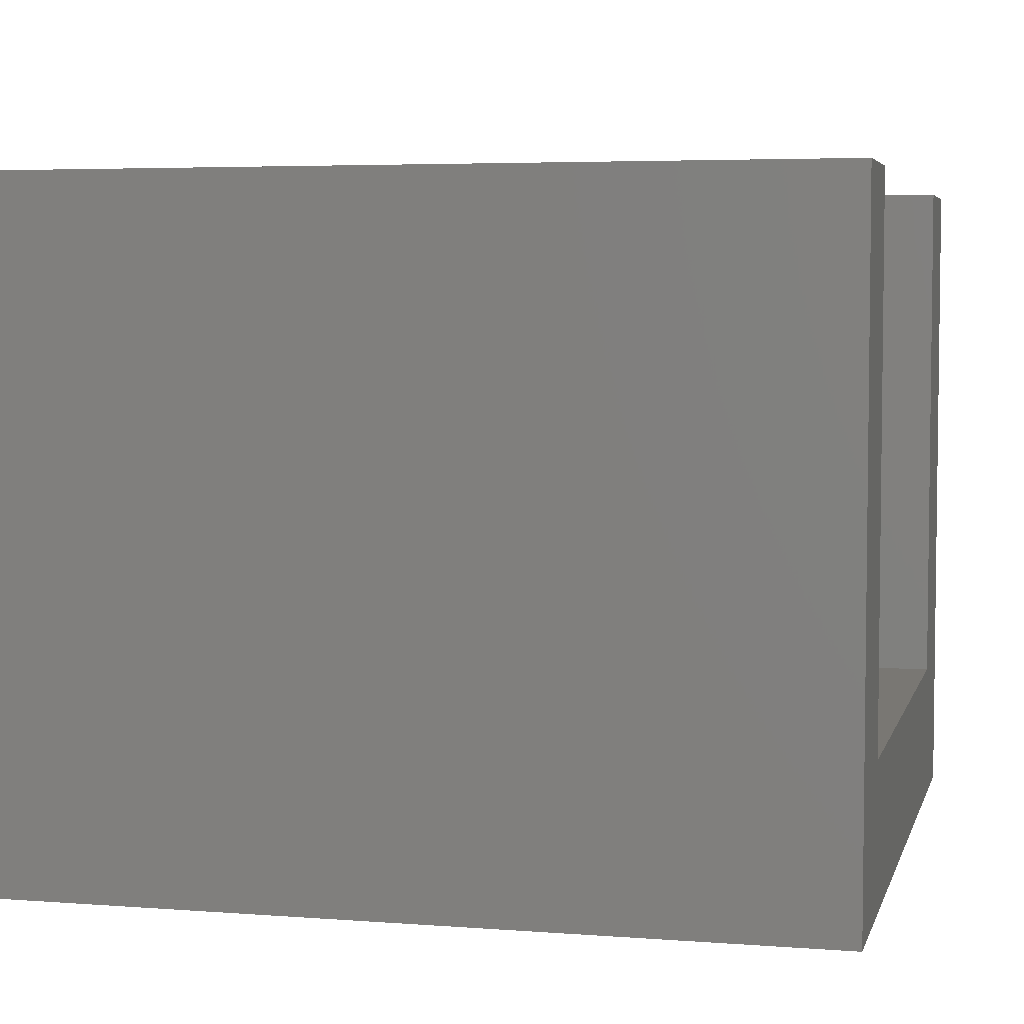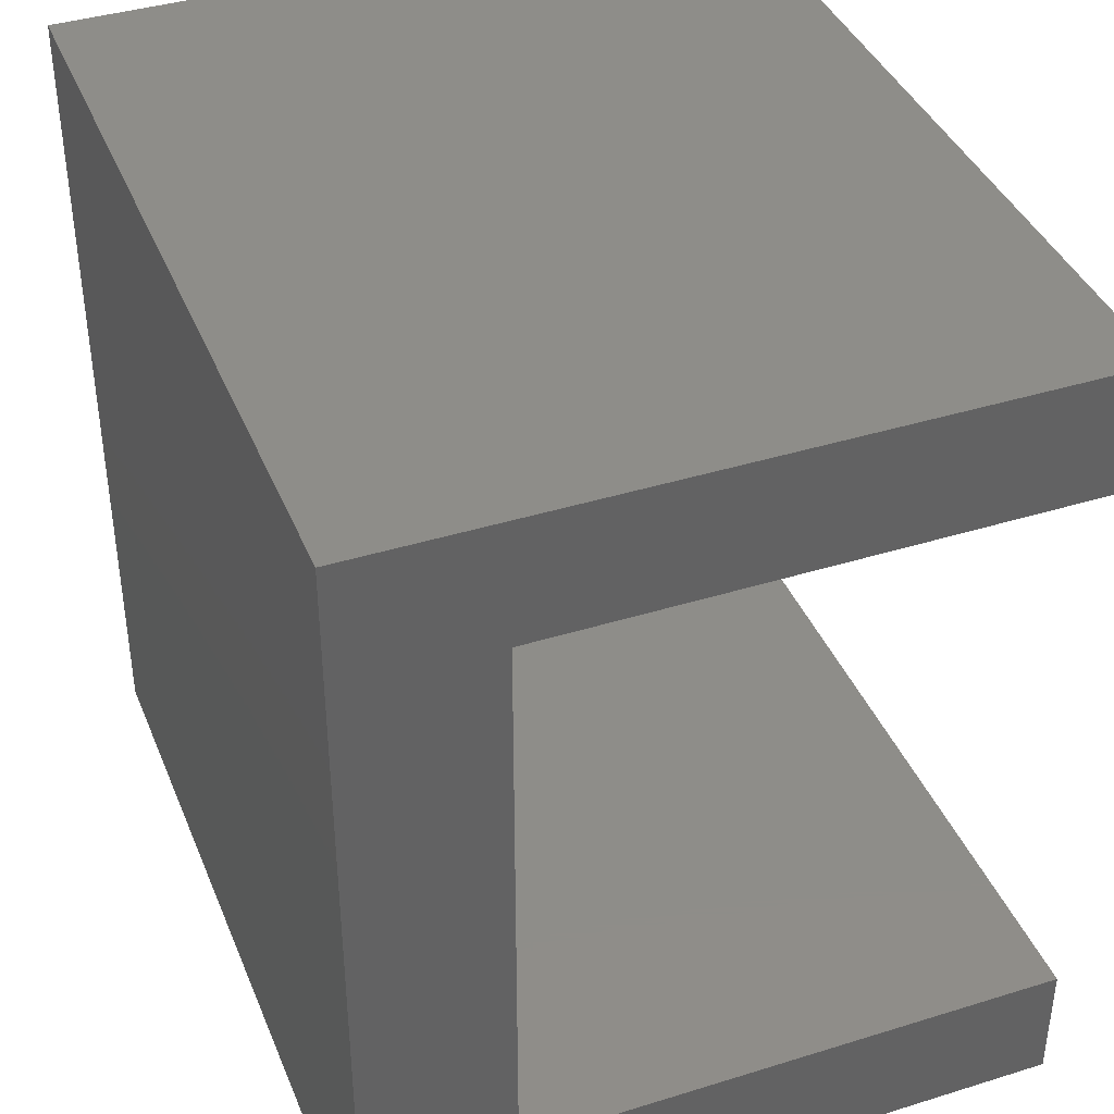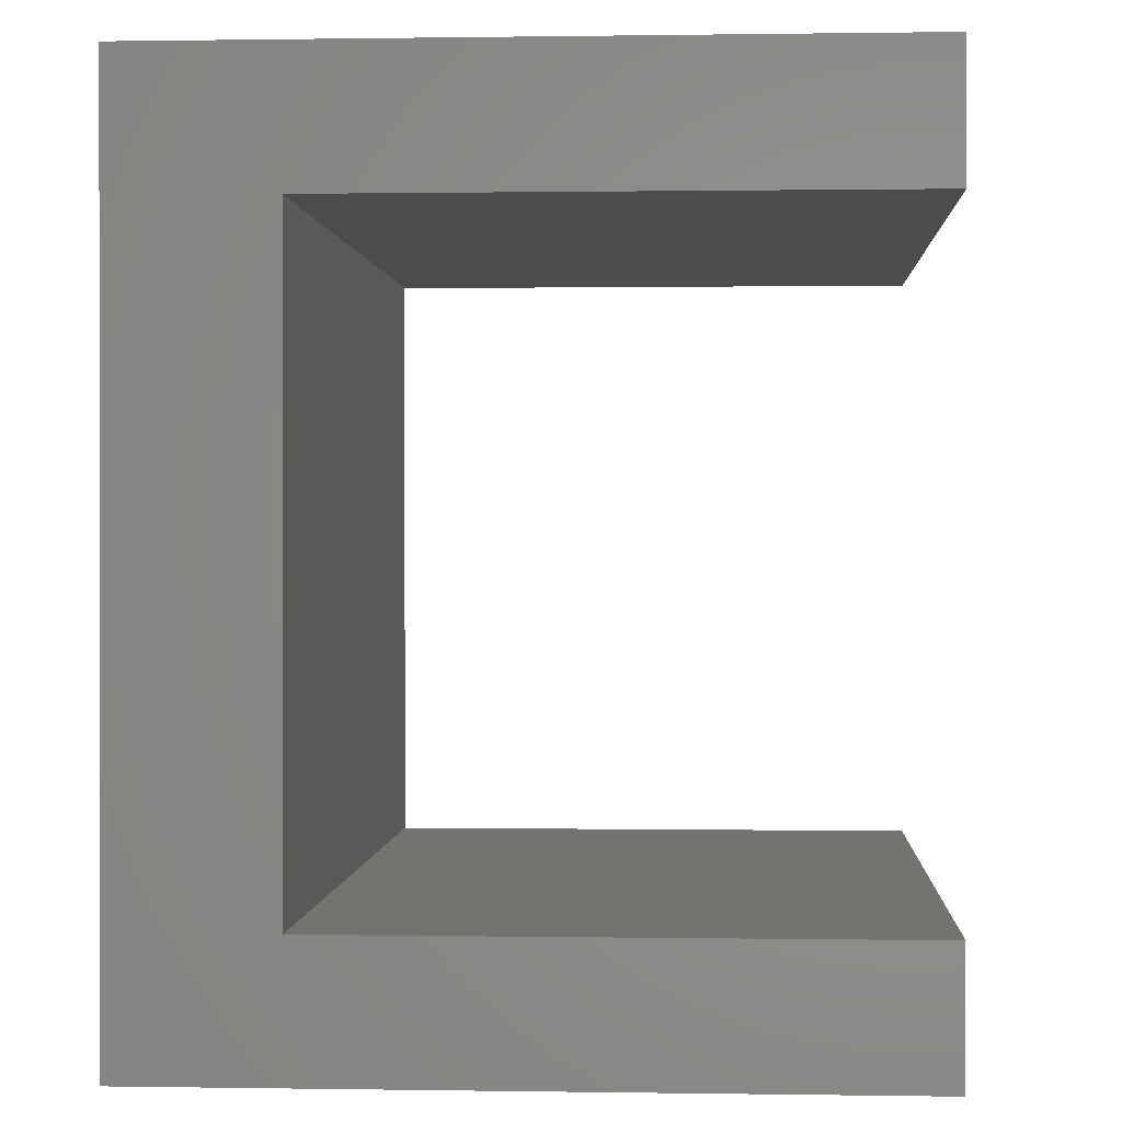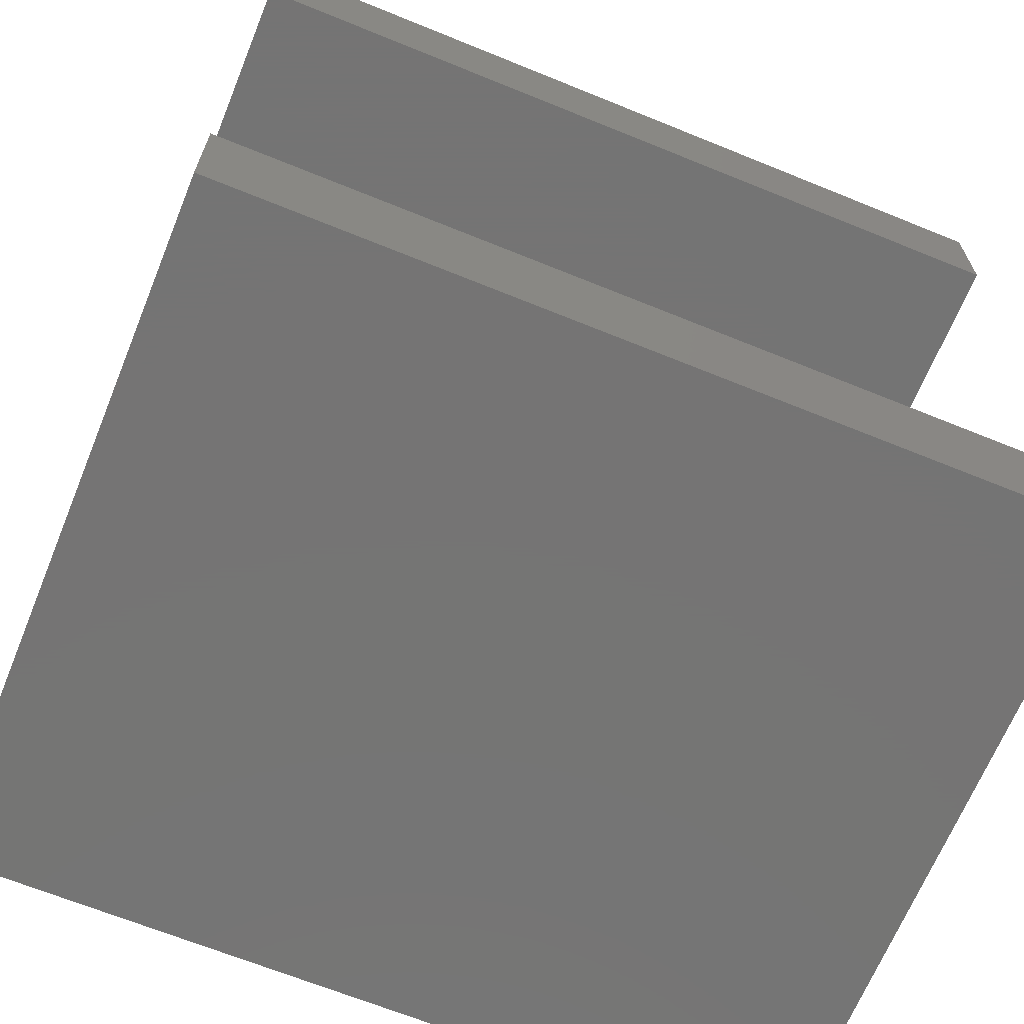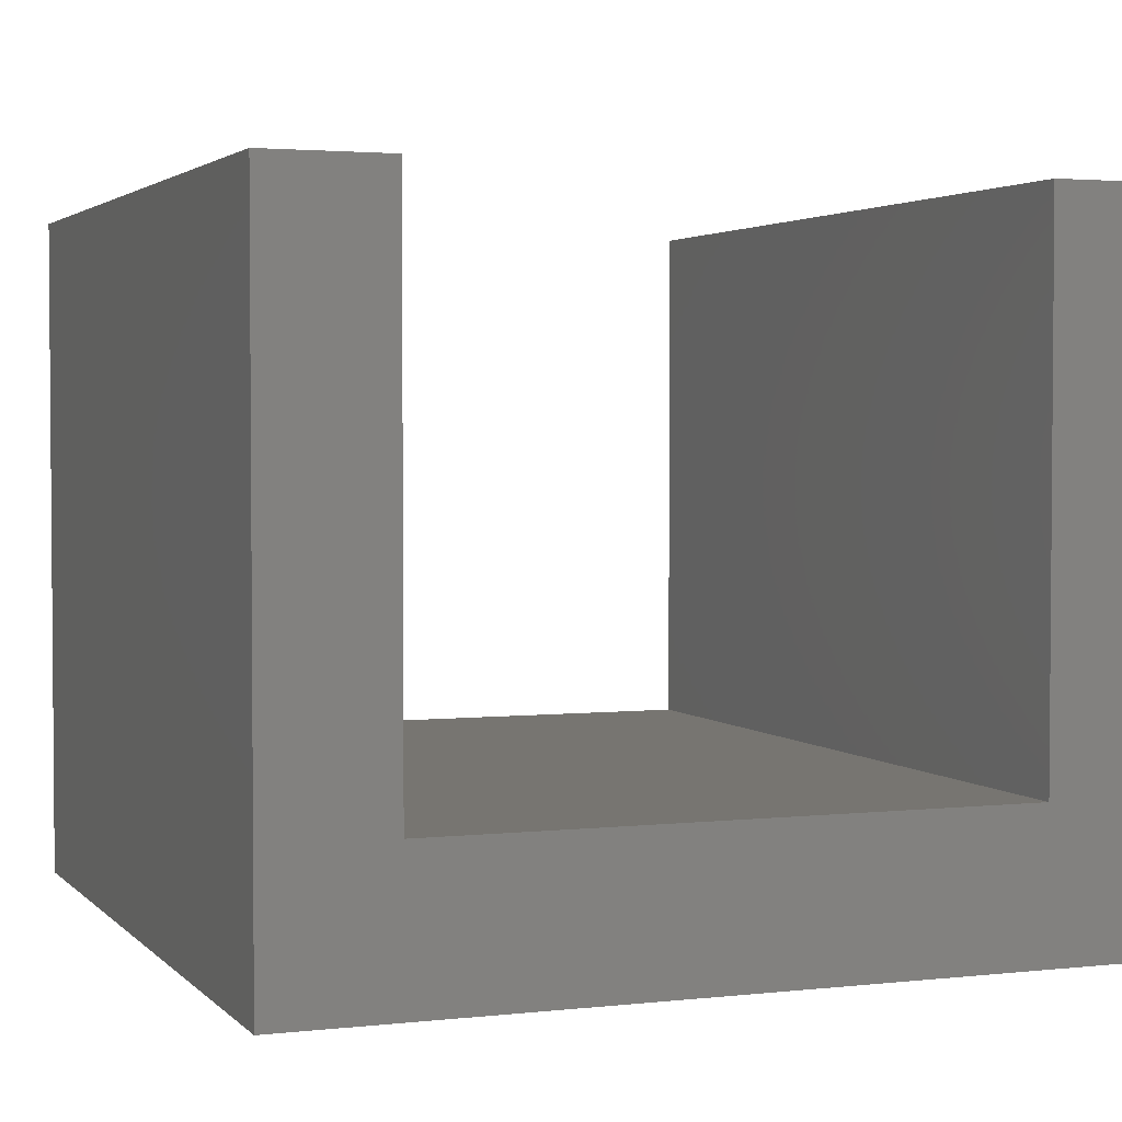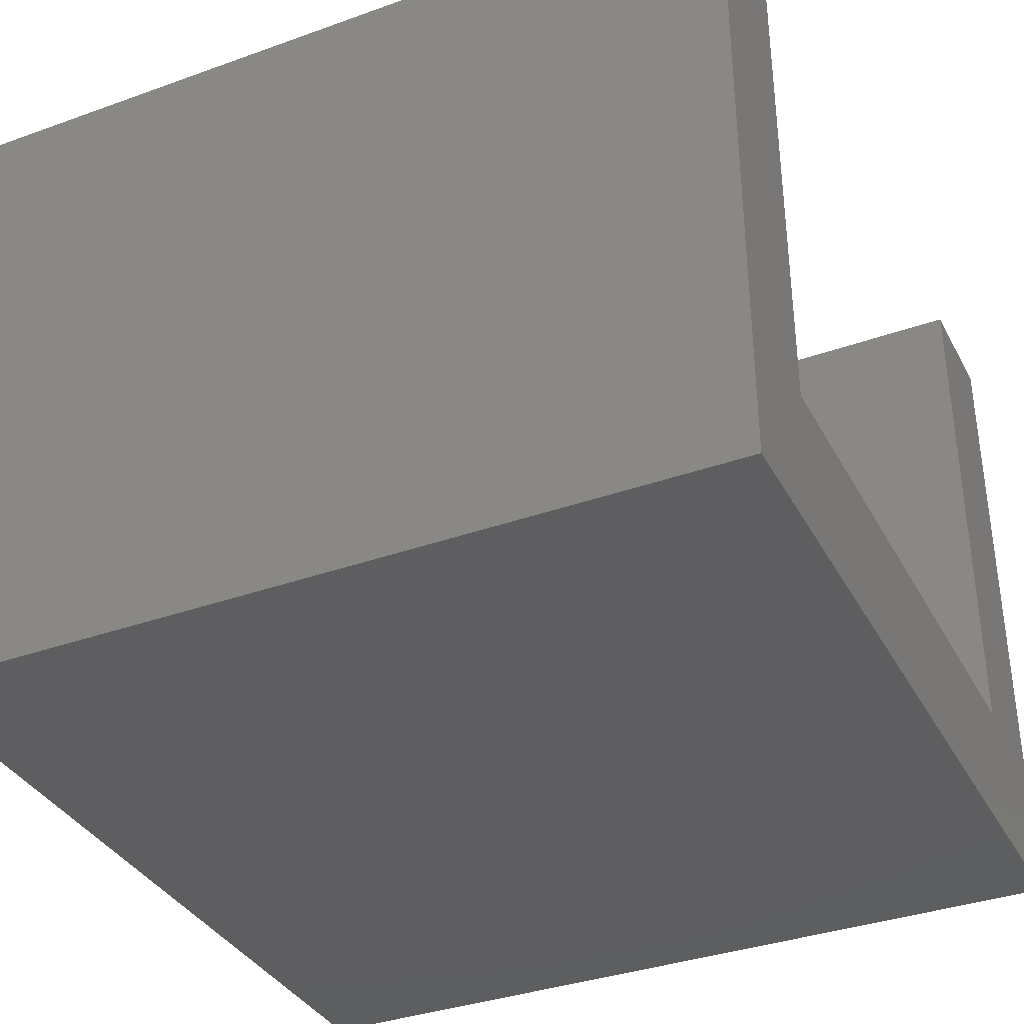
<metadata>
{"format":"stl","ext":"stl","renderer":"f3d","projection":"perspective","resolution":1024,"background":"white","views":[{"elev":4.7,"azim":-166.2,"up":"+Z"},{"elev":39.8,"azim":-111.0,"up":"+Y"},{"elev":0.4,"azim":-86.5,"up":"+Y"},{"elev":-66.9,"azim":-22.2,"up":"+Y"},{"elev":2.8,"azim":-111.1,"up":"+Z"},{"elev":-35.9,"azim":-154.8,"up":"+Z"}]}
</metadata>
<code>
# stl→obj: 16 verts, 28 faces
v 0 14.5 3
v 0 17 0
v 0 2.5 3
v 0 0 0
v 0 0 14
v 0 14.5 14
v 0 17 14
v 0 2.5 14
v 17 0 0
v 17 0 14
v 17 17 0
v 17 17 14
v 17 14.5 14
v 17 14.5 3
v 17 2.5 3
v 17 2.5 14
f 1 2 3
f 4 5 3
f 4 3 2
f 2 1 6
f 2 6 7
f 3 5 8
f 5 4 9
f 10 5 9
f 4 2 9
f 9 2 11
f 2 7 11
f 11 7 12
f 7 6 13
f 12 7 13
f 6 1 14
f 13 6 14
f 1 3 15
f 14 1 15
f 3 8 15
f 15 8 16
f 8 5 10
f 16 8 10
f 15 9 11
f 15 16 10
f 12 13 11
f 13 14 11
f 10 9 15
f 14 15 11

</code>
